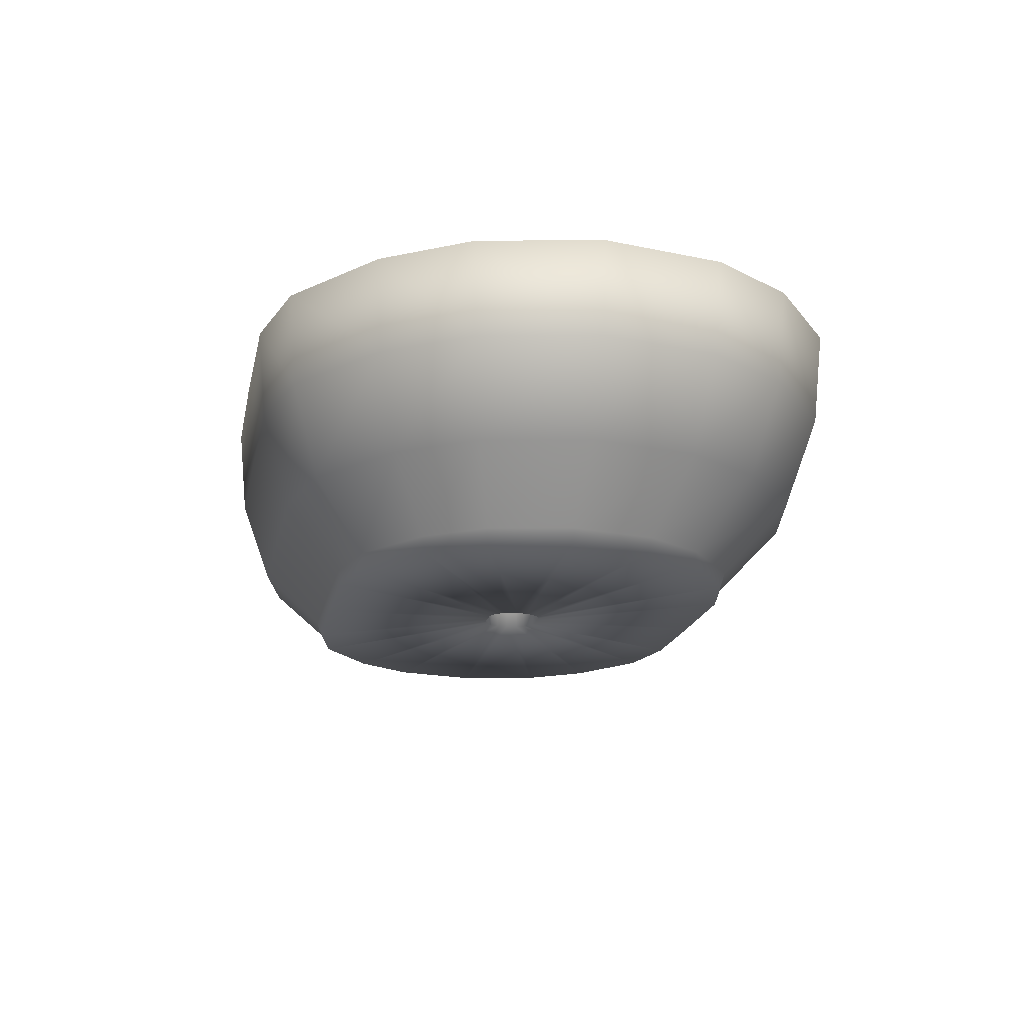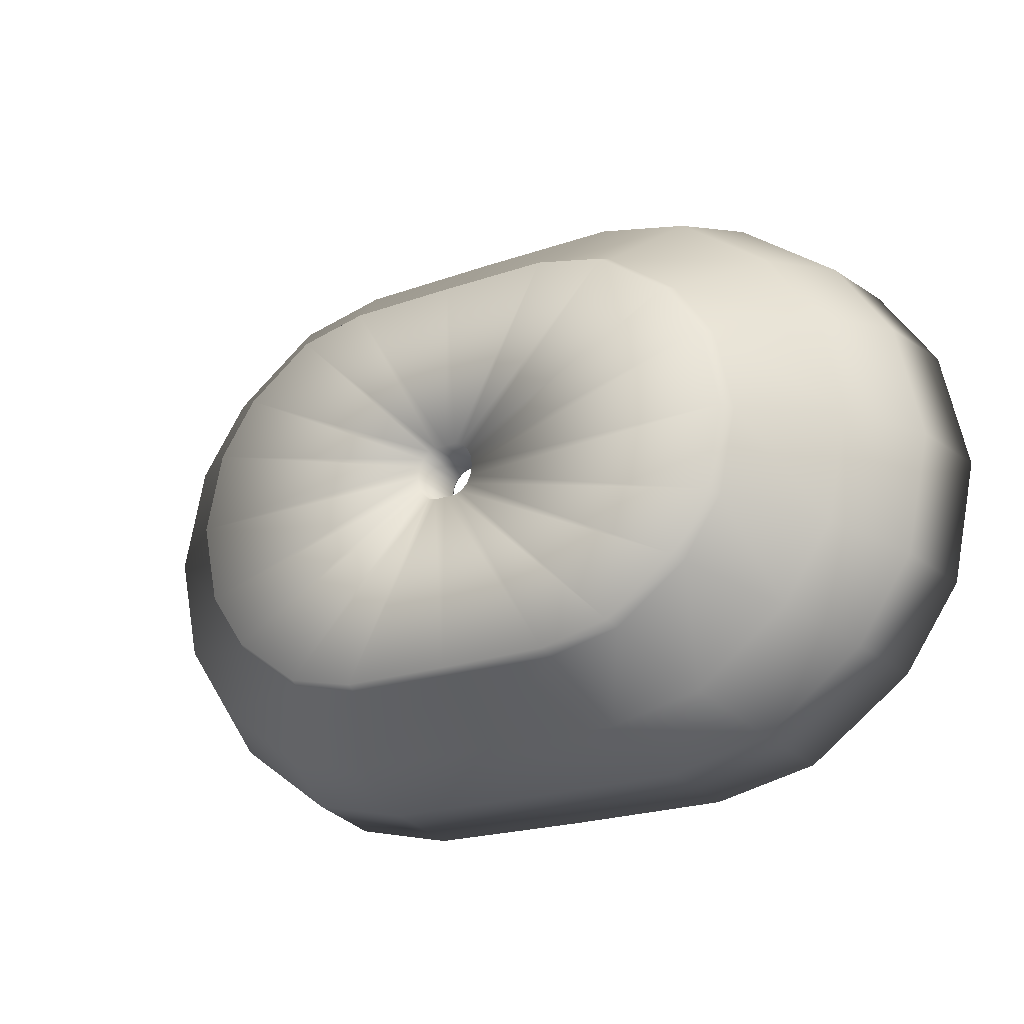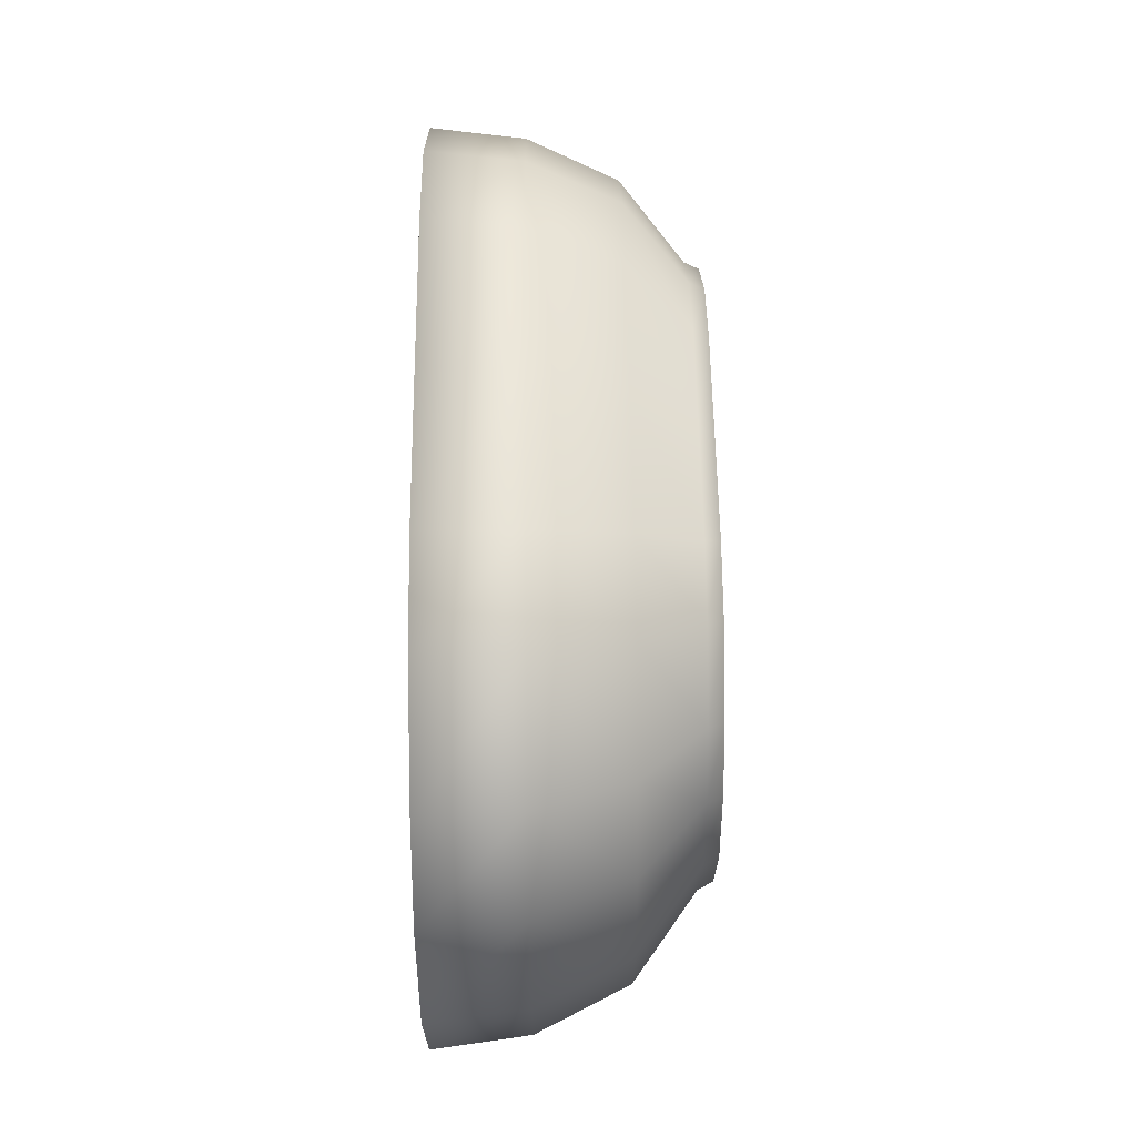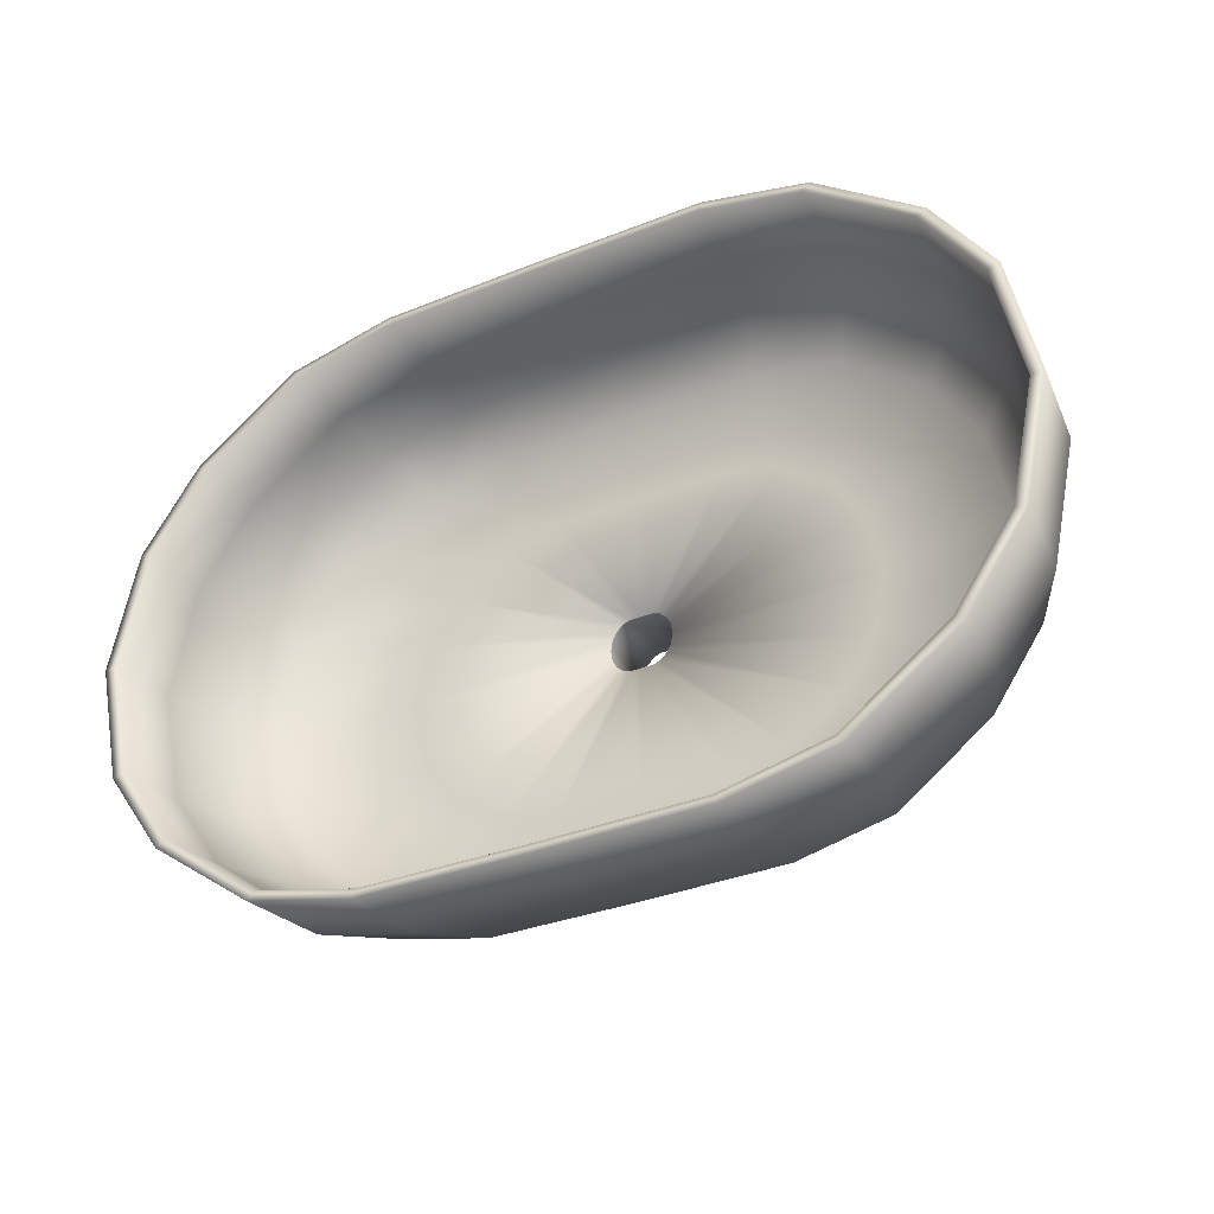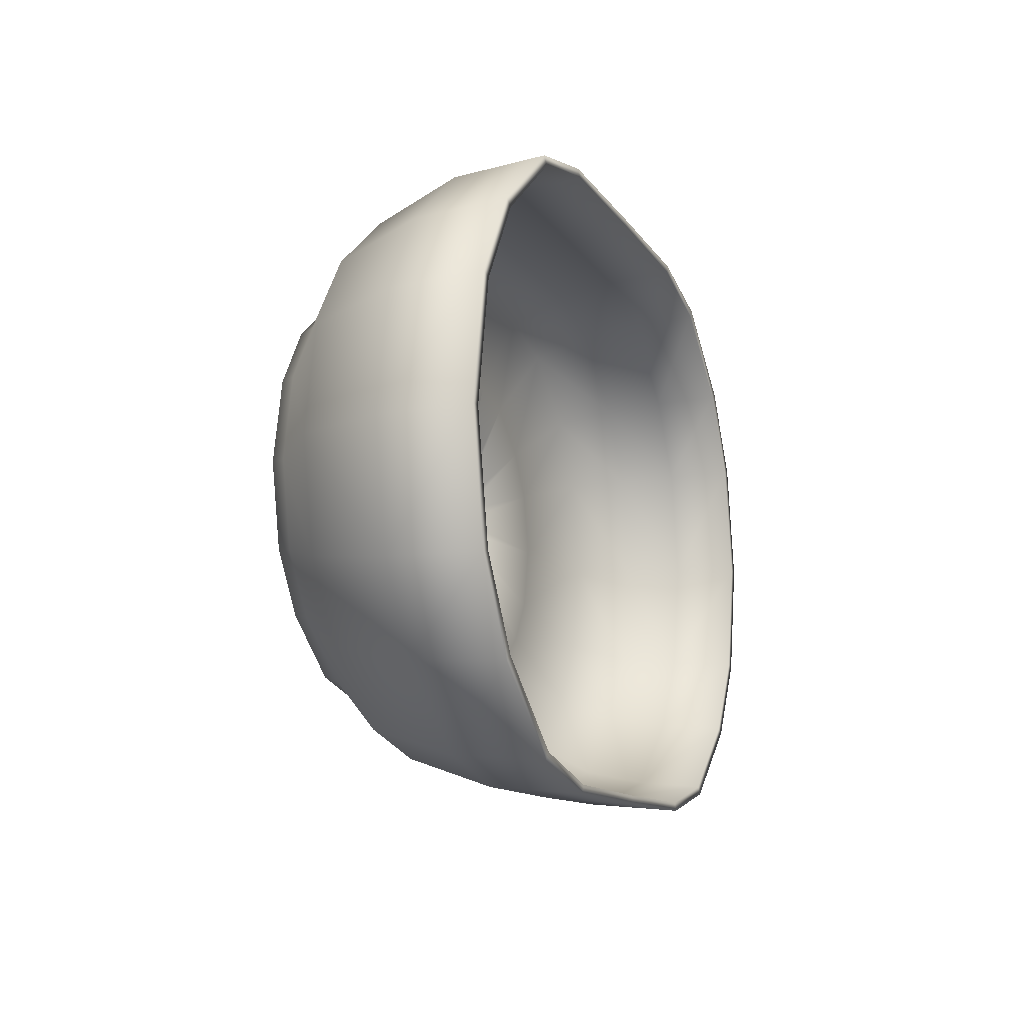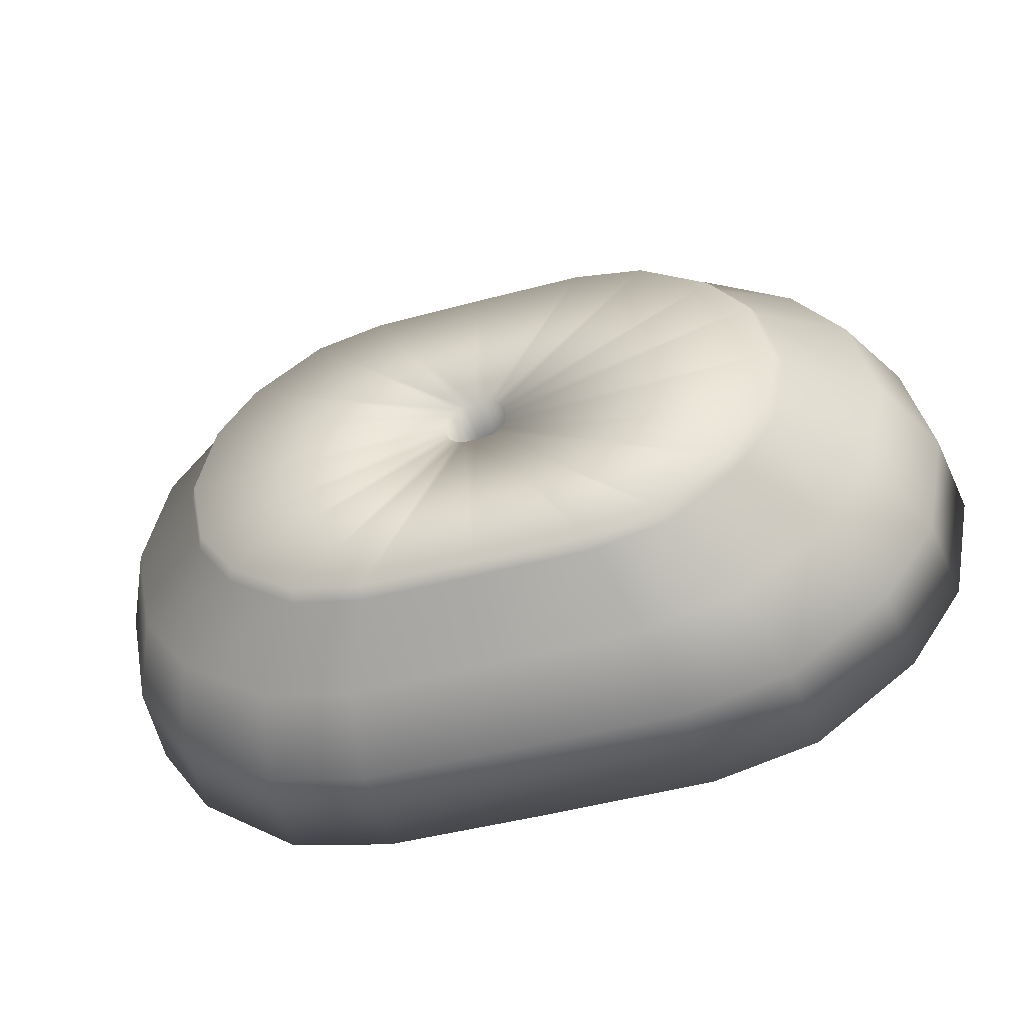
<metadata>
{"format":"obj","ext":"obj","renderer":"f3d","projection":"perspective","resolution":1024,"background":"white","views":[{"elev":-17.6,"azim":-101.2,"up":"+Y"},{"elev":-21.9,"azim":31.6,"up":"+Z"},{"elev":56.3,"azim":-90.7,"up":"+Z"},{"elev":-33.8,"azim":-151.4,"up":"+Z"},{"elev":-11.1,"azim":109.6,"up":"+Z"},{"elev":-48.0,"azim":16.8,"up":"+Z"}]}
</metadata>
<code>
v  12.61 8.486 45.91
v  12.75 7.167 45.99
v  11.95 7.167 47.16
v  11.79 8.486 47.11
v  11.6 7.167 48.84
v  11.42 8.486 48.84
v  11.95 7.167 50.52
v  11.79 8.486 50.57
v  12.75 7.167 51.69
v  12.61 8.486 51.77
v  14.18 7.167 52.75
v  14.08 8.486 52.86
v  15.63 7.167 53.08
v  15.57 8.486 53.19
v  17.93 7.167 53.09
v  17.93 8.486 53.21
v  20.23 7.167 53.08
v  20.29 8.486 53.19
v  21.68 7.167 52.75
v  21.78 8.486 52.86
v  23.11 7.167 51.69
v  23.25 8.486 51.77
v  23.91 7.167 50.52
v  24.08 8.486 50.57
v  24.26 7.167 48.84
v  24.44 8.486 48.84
v  23.91 7.167 47.16
v  24.08 8.486 47.11
v  23.11 7.167 45.99
v  23.25 8.486 45.91
v  21.68 7.167 44.93
v  21.78 8.486 44.82
v  20.23 7.167 44.6
v  20.29 8.486 44.49
v  17.93 7.167 44.59
v  17.93 8.486 44.47
v  15.63 7.167 44.6
v  15.57 8.486 44.49
v  14.18 7.167 44.93
v  14.08 8.486 44.82
v  13.27 5.909 46.27
v  12.55 5.909 47.33
v  12.23 5.909 48.84
v  12.55 5.909 50.35
v  13.27 5.909 51.41
v  14.56 5.909 52.36
v  15.87 5.909 52.65
v  17.93 5.909 52.66
v  20 5.909 52.65
v  21.3 5.909 52.36
v  22.59 5.909 51.41
v  23.31 5.909 50.35
v  23.63 5.909 48.84
v  23.31 5.909 47.33
v  22.59 5.909 46.27
v  21.3 5.909 45.32
v  20 5.909 45.03
v  17.93 5.909 45.02
v  15.87 5.909 45.03
v  14.56 5.909 45.32
v  14.27 5.035 46.83
v  13.71 5.035 47.65
v  13.46 5.035 48.84
v  13.71 5.035 50.03
v  14.27 5.035 50.85
v  15.29 5.035 51.6
v  16.31 5.035 51.83
v  17.93 5.035 51.84
v  19.55 5.035 51.83
v  20.58 5.035 51.6
v  21.59 5.035 50.85
v  22.15 5.035 50.03
v  22.4 5.035 48.84
v  22.15 5.035 47.65
v  21.59 5.035 46.83
v  20.58 5.035 46.08
v  19.55 5.035 45.85
v  17.93 5.035 45.84
v  16.31 5.035 45.85
v  15.29 5.035 46.08
v  14.36 4.831 46.87
v  13.81 4.831 47.68
v  13.56 4.831 48.84
v  13.81 4.831 50
v  14.36 4.831 50.81
v  15.35 4.831 51.54
v  16.35 4.831 51.76
v  17.93 4.831 51.77
v  19.51 4.831 51.76
v  20.51 4.831 51.54
v  21.5 4.831 50.81
v  22.05 4.831 50
v  22.3 4.831 48.84
v  22.05 4.831 47.68
v  21.5 4.831 46.87
v  20.51 4.831 46.14
v  19.51 4.831 45.92
v  17.93 4.831 45.91
v  16.35 4.831 45.92
v  15.35 4.831 46.14
v  11.95 8.486 47.16
v  12.75 8.486 45.99
v  15.64 8.486 44.61
v  17.93 8.486 44.59
v  14.18 8.486 44.93
v  11.6 8.486 48.84
v  21.68 8.486 44.93
v  23.11 8.486 45.99
v  20.23 8.486 44.61
v  23.91 8.486 47.16
v  24.26 8.486 48.84
v  14.18 8.486 52.75
v  12.75 8.486 51.69
v  11.95 8.486 50.52
v  17.93 8.486 53.09
v  15.64 8.486 53.07
v  23.11 8.486 51.69
v  21.68 8.486 52.75
v  23.91 8.486 50.52
v  20.23 8.486 53.07
v  12.08 7.554 47.2
v  12.86 7.554 46.05
v  15.69 7.554 44.7
v  17.93 7.554 44.68
v  14.27 7.554 45.02
v  11.74 7.554 48.84
v  21.59 7.554 45.02
v  23 7.554 46.05
v  20.18 7.554 44.7
v  23.78 7.554 47.2
v  24.12 7.554 48.84
v  14.27 7.554 52.66
v  12.86 7.554 51.63
v  12.08 7.554 50.48
v  17.93 7.554 53
v  15.69 7.554 52.98
v  23 7.554 51.63
v  21.59 7.554 52.66
v  23.78 7.554 50.48
v  20.18 7.554 52.98
v  12.35 6.724 47.27
v  13.09 6.724 46.18
v  15.79 6.724 44.89
v  17.93 6.724 44.87
v  14.43 6.724 45.19
v  12.02 6.724 48.84
v  21.43 6.724 45.19
v  22.77 6.724 46.18
v  20.07 6.724 44.89
v  23.51 6.724 47.27
v  23.84 6.724 48.84
v  14.43 6.724 52.49
v  13.09 6.724 51.5
v  12.35 6.724 50.41
v  17.93 6.724 52.81
v  15.79 6.724 52.79
v  22.77 6.724 51.5
v  21.43 6.724 52.49
v  23.51 6.724 50.41
v  20.07 6.724 52.79
v  12.98 6.013 47.45
v  13.64 6.013 46.48
v  16.03 6.013 45.33
v  17.93 6.013 45.32
v  14.83 6.013 45.6
v  12.69 6.013 48.84
v  21.03 6.013 45.6
v  22.22 6.013 46.48
v  19.83 6.013 45.33
v  22.88 6.013 47.45
v  23.17 6.013 48.84
v  14.83 6.013 52.07
v  13.64 6.013 51.2
v  12.98 6.013 50.23
v  17.93 6.013 52.36
v  16.03 6.013 52.34
v  22.22 6.013 51.2
v  21.03 6.013 52.07
v  22.88 6.013 50.23
v  19.83 6.013 52.34
v  14.72 5.731 47.94
v  15.15 5.731 47.31
v  16.7 5.731 46.57
v  17.93 5.731 46.56
v  15.92 5.731 46.74
v  14.53 5.731 48.84
v  19.94 5.731 46.74
v  20.71 5.731 47.31
v  19.16 5.731 46.57
v  21.14 5.731 47.94
v  21.33 5.731 48.84
v  15.92 5.731 50.94
v  15.15 5.731 50.37
v  14.72 5.731 49.74
v  17.93 5.731 51.12
v  16.7 5.731 51.11
v  20.71 5.731 50.37
v  19.94 5.731 50.94
v  21.14 5.731 49.74
v  19.16 5.731 51.11
v  17.5 5.731 48.68
v  17.56 5.731 48.57
v  17.77 5.731 48.45
v  17.93 5.731 48.44
v  17.66 5.731 48.48
v  17.48 5.731 48.84
v  18.2 5.731 48.48
v  18.3 5.731 48.57
v  18.09 5.731 48.45
v  18.36 5.731 48.68
v  18.38 5.731 48.84
v  17.66 5.731 49.2
v  17.56 5.731 49.11
v  17.5 5.731 49
v  17.93 5.731 49.24
v  17.77 5.731 49.23
v  18.3 5.731 49.11
v  18.2 5.731 49.2
v  18.36 5.731 49
v  18.09 5.731 49.23
v  17.56 4.831 48.57
v  17.5 4.831 48.68
v  17.47 4.831 48.84
v  17.5 4.831 49
v  17.56 4.831 49.11
v  17.66 4.831 49.21
v  17.76 4.831 49.24
v  17.93 4.831 49.24
v  18.1 4.831 49.24
v  18.2 4.831 49.21
v  18.3 4.831 49.11
v  18.36 4.831 49
v  18.39 4.831 48.84
v  18.36 4.831 48.68
v  18.3 4.831 48.57
v  18.2 4.831 48.47
v  18.1 4.831 48.44
v  17.93 4.831 48.44
v  17.76 4.831 48.44
v  17.66 4.831 48.47
v  18.36 5.718 49
v  18.3 5.718 49.11
v  18.2 5.718 49.2
v  18.09 5.718 49.23
v  17.93 5.718 49.24
v  17.77 5.718 49.23
v  17.66 5.718 49.2
v  17.56 5.718 49.11
v  17.5 5.718 49
v  17.48 5.718 48.84
v  17.5 5.718 48.68
v  17.56 5.718 48.57
v  17.66 5.718 48.48
v  17.77 5.718 48.45
v  17.93 5.718 48.44
v  18.09 5.718 48.45
v  18.2 5.718 48.48
v  18.3 5.718 48.57
v  18.36 5.718 48.68
v  18.38 5.718 48.84
o Plane003
g Plane003
f 1 2 3 4
f 4 3 5 6
f 6 5 7 8
f 8 7 9 10
f 10 9 11 12
f 12 11 13 14
f 14 13 15 16
f 16 15 17 18
f 18 17 19 20
f 20 19 21 22
f 22 21 23 24
f 24 23 25 26
f 26 25 27 28
f 28 27 29 30
f 30 29 31 32
f 32 31 33 34
f 34 33 35 36
f 36 35 37 38
f 38 37 39 40
f 40 39 2 1
f 3 2 41 42
f 5 3 42 43
f 7 5 43 44
f 9 7 44 45
f 11 9 45 46
f 13 11 46 47
f 15 13 47 48
f 17 15 48 49
f 19 17 49 50
f 21 19 50 51
f 23 21 51 52
f 25 23 52 53
f 27 25 53 54
f 29 27 54 55
f 31 29 55 56
f 33 31 56 57
f 35 33 57 58
f 37 35 58 59
f 39 37 59 60
f 2 39 60 41
f 42 41 61 62
f 43 42 62 63
f 44 43 63 64
f 45 44 64 65
f 46 45 65 66
f 47 46 66 67
f 48 47 67 68
f 49 48 68 69
f 50 49 69 70
f 51 50 70 71
f 52 51 71 72
f 53 52 72 73
f 54 53 73 74
f 55 54 74 75
f 56 55 75 76
f 57 56 76 77
f 58 57 77 78
f 59 58 78 79
f 60 59 79 80
f 41 60 80 61
f 61 81 82 62
f 62 82 83 63
f 63 83 84 64
f 64 84 85 65
f 65 85 86 66
f 66 86 87 67
f 67 87 88 68
f 68 88 89 69
f 69 89 90 70
f 70 90 91 71
f 71 91 92 72
f 72 92 93 73
f 73 93 94 74
f 74 94 95 75
f 75 95 96 76
f 76 96 97 77
f 77 97 98 78
f 78 98 99 79
f 79 99 100 80
f 80 100 81 61
f 4 101 102 1
f 38 103 104 36
f 40 105 103 38
f 6 106 101 4
f 1 102 105 40
f 32 107 108 30
f 36 104 109 34
f 34 109 107 32
f 30 108 110 28
f 28 110 111 26
f 12 112 113 10
f 8 114 106 6
f 16 115 116 14
f 14 116 112 12
f 10 113 114 8
f 22 117 118 20
f 26 111 119 24
f 18 120 115 16
f 20 118 120 18
f 24 119 117 22
f 101 121 122 102
f 103 123 124 104
f 105 125 123 103
f 106 126 121 101
f 102 122 125 105
f 107 127 128 108
f 104 124 129 109
f 109 129 127 107
f 108 128 130 110
f 110 130 131 111
f 112 132 133 113
f 114 134 126 106
f 115 135 136 116
f 116 136 132 112
f 113 133 134 114
f 117 137 138 118
f 111 131 139 119
f 120 140 135 115
f 118 138 140 120
f 119 139 137 117
f 122 121 141 142
f 124 123 143 144
f 123 125 145 143
f 121 126 146 141
f 125 122 142 145
f 128 127 147 148
f 129 124 144 149
f 127 129 149 147
f 130 128 148 150
f 131 130 150 151
f 133 132 152 153
f 126 134 154 146
f 136 135 155 156
f 132 136 156 152
f 134 133 153 154
f 138 137 157 158
f 139 131 151 159
f 135 140 160 155
f 140 138 158 160
f 137 139 159 157
f 142 141 161 162
f 144 143 163 164
f 143 145 165 163
f 141 146 166 161
f 145 142 162 165
f 148 147 167 168
f 149 144 164 169
f 147 149 169 167
f 150 148 168 170
f 151 150 170 171
f 153 152 172 173
f 146 154 174 166
f 156 155 175 176
f 152 156 176 172
f 154 153 173 174
f 158 157 177 178
f 159 151 171 179
f 155 160 180 175
f 160 158 178 180
f 157 159 179 177
f 161 181 182 162
f 163 183 184 164
f 165 185 183 163
f 166 186 181 161
f 162 182 185 165
f 167 187 188 168
f 164 184 189 169
f 169 189 187 167
f 168 188 190 170
f 170 190 191 171
f 172 192 193 173
f 174 194 186 166
f 175 195 196 176
f 176 196 192 172
f 173 193 194 174
f 177 197 198 178
f 171 191 199 179
f 180 200 195 175
f 178 198 200 180
f 179 199 197 177
f 181 201 202 182
f 183 203 204 184
f 185 205 203 183
f 186 206 201 181
f 182 202 205 185
f 187 207 208 188
f 184 204 209 189
f 189 209 207 187
f 188 208 210 190
f 190 210 211 191
f 192 212 213 193
f 194 214 206 186
f 195 215 216 196
f 196 216 212 192
f 193 213 214 194
f 197 217 218 198
f 191 211 219 199
f 200 220 215 195
f 198 218 220 200
f 199 219 217 197
f 81 221 222 82
f 82 222 223 83
f 83 223 224 84
f 84 224 225 85
f 85 225 226 86
f 86 226 227 87
f 87 227 228 88
f 88 228 229 89
f 89 229 230 90
f 90 230 231 91
f 91 231 232 92
f 92 232 233 93
f 93 233 234 94
f 94 234 235 95
f 95 235 236 96
f 96 236 237 97
f 97 237 238 98
f 98 238 239 99
f 99 239 240 100
f 100 240 221 81
f 219 241 242 217
f 217 242 243 218
f 218 243 244 220
f 220 244 245 215
f 215 245 246 216
f 216 246 247 212
f 212 247 248 213
f 213 248 249 214
f 214 249 250 206
f 206 250 251 201
f 201 251 252 202
f 202 252 253 205
f 205 253 254 203
f 203 254 255 204
f 204 255 256 209
f 209 256 257 207
f 207 257 258 208
f 208 258 259 210
f 210 259 260 211
f 211 260 241 219
f 242 241 232 231
f 243 242 231 230
f 244 243 230 229
f 245 244 229 228
f 246 245 228 227
f 247 246 227 226
f 248 247 226 225
f 249 248 225 224
f 250 249 224 223
f 251 250 223 222
f 252 251 222 221
f 253 252 221 240
f 254 253 240 239
f 255 254 239 238
f 256 255 238 237
f 257 256 237 236
f 258 257 236 235
f 259 258 235 234
f 260 259 234 233
f 241 260 233 232

</code>
